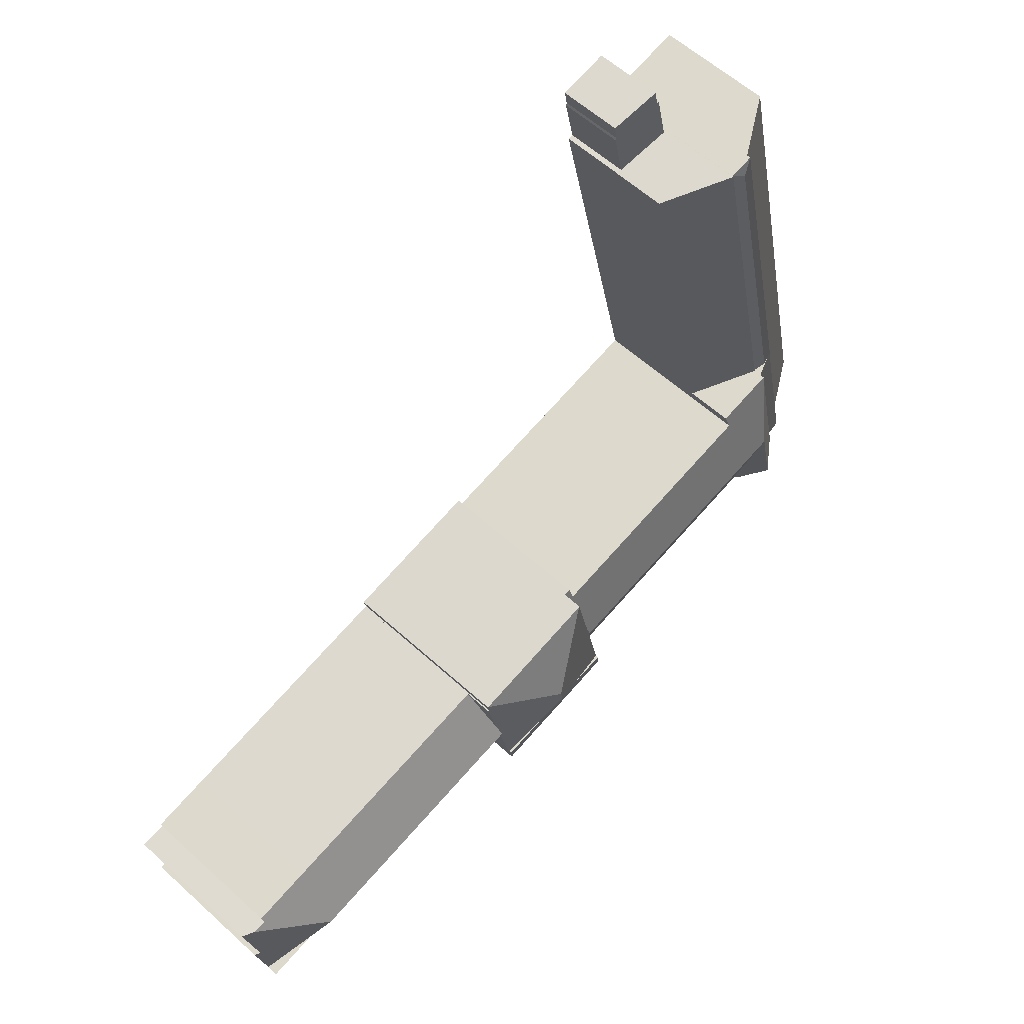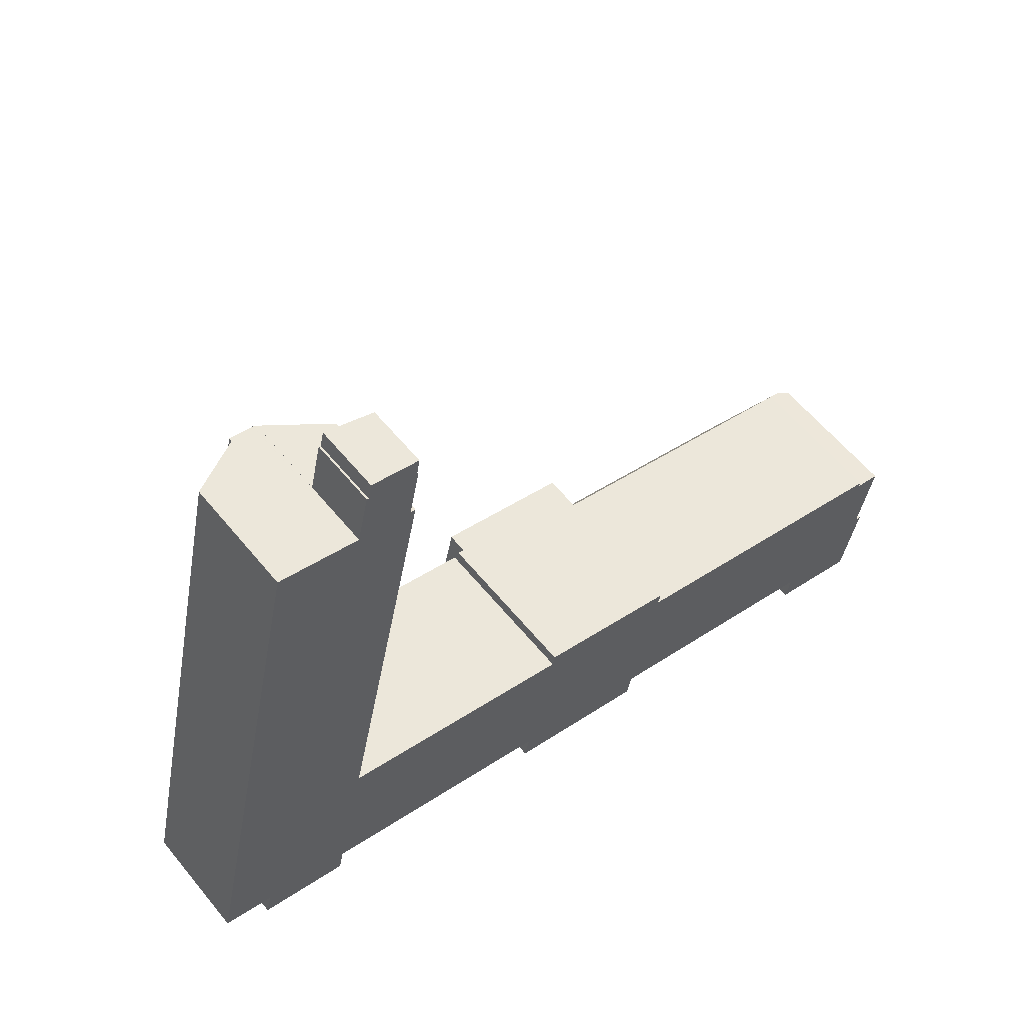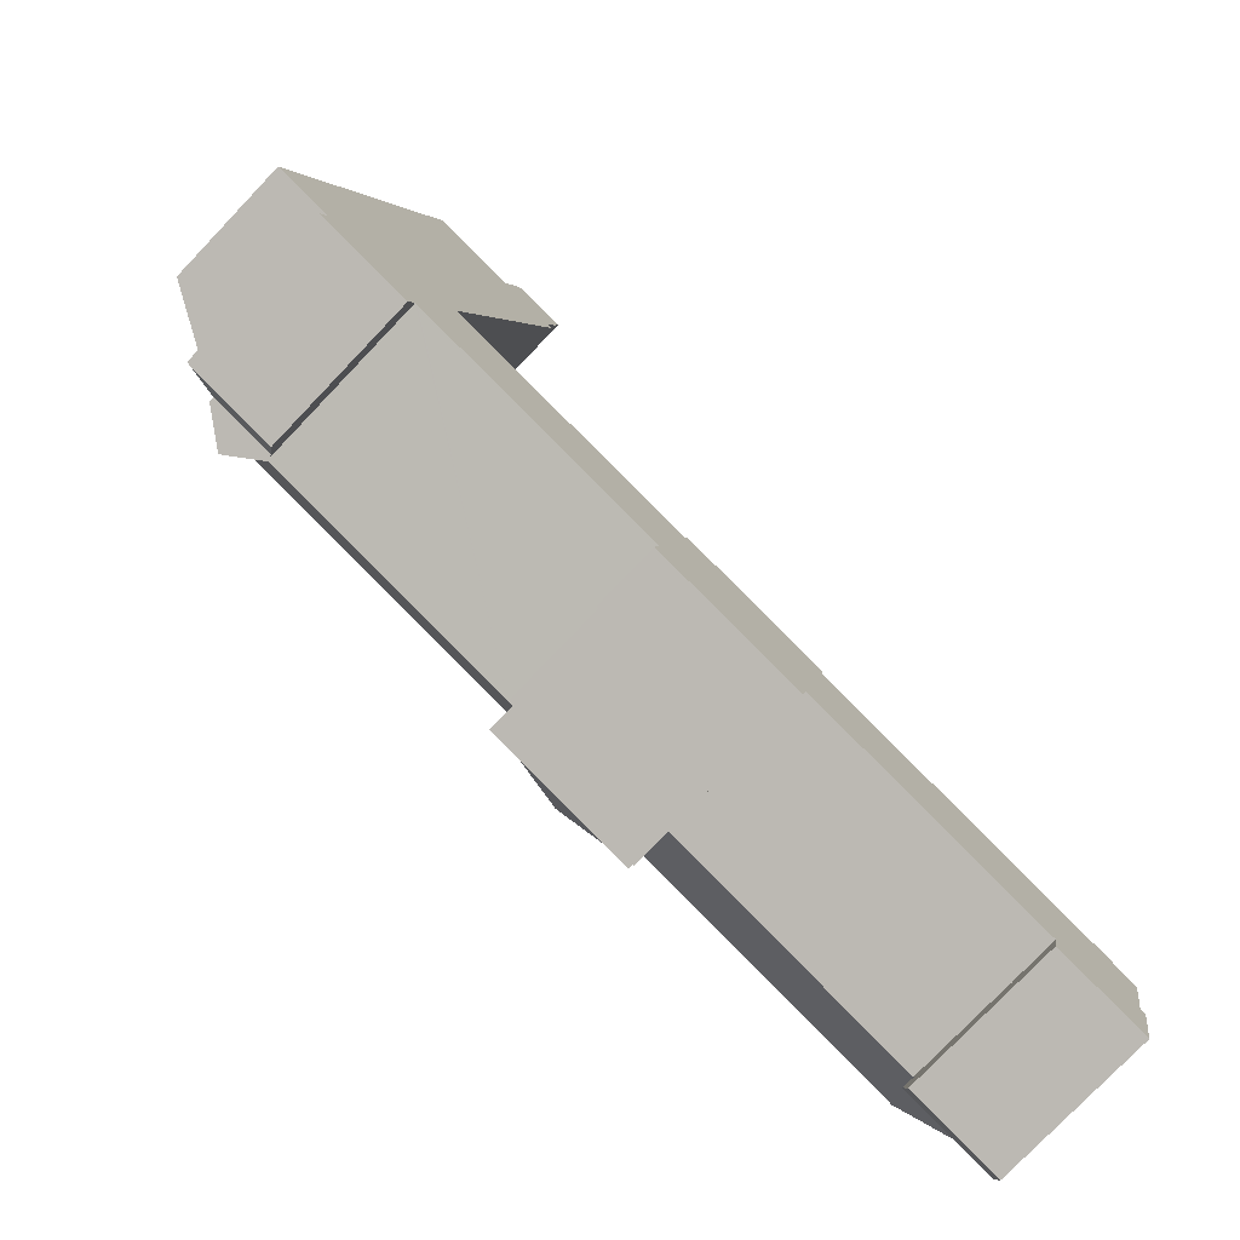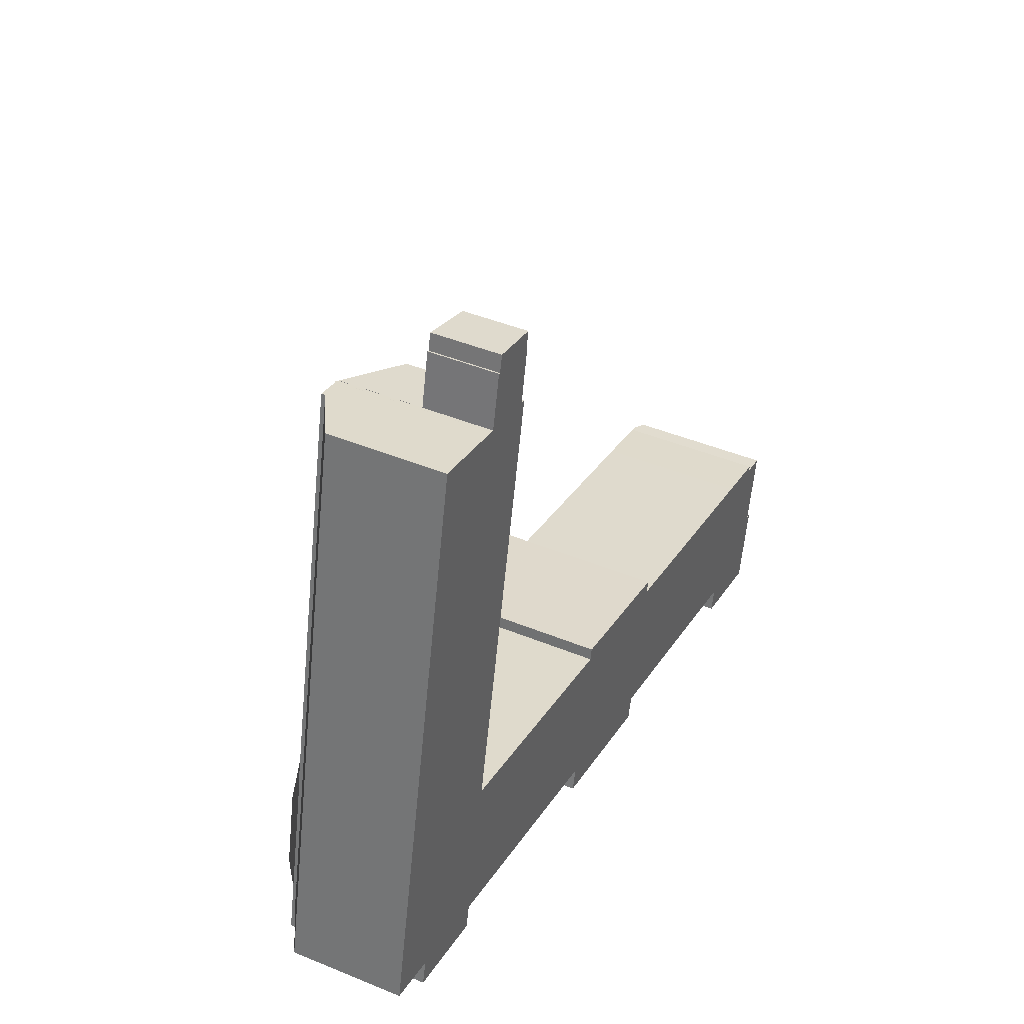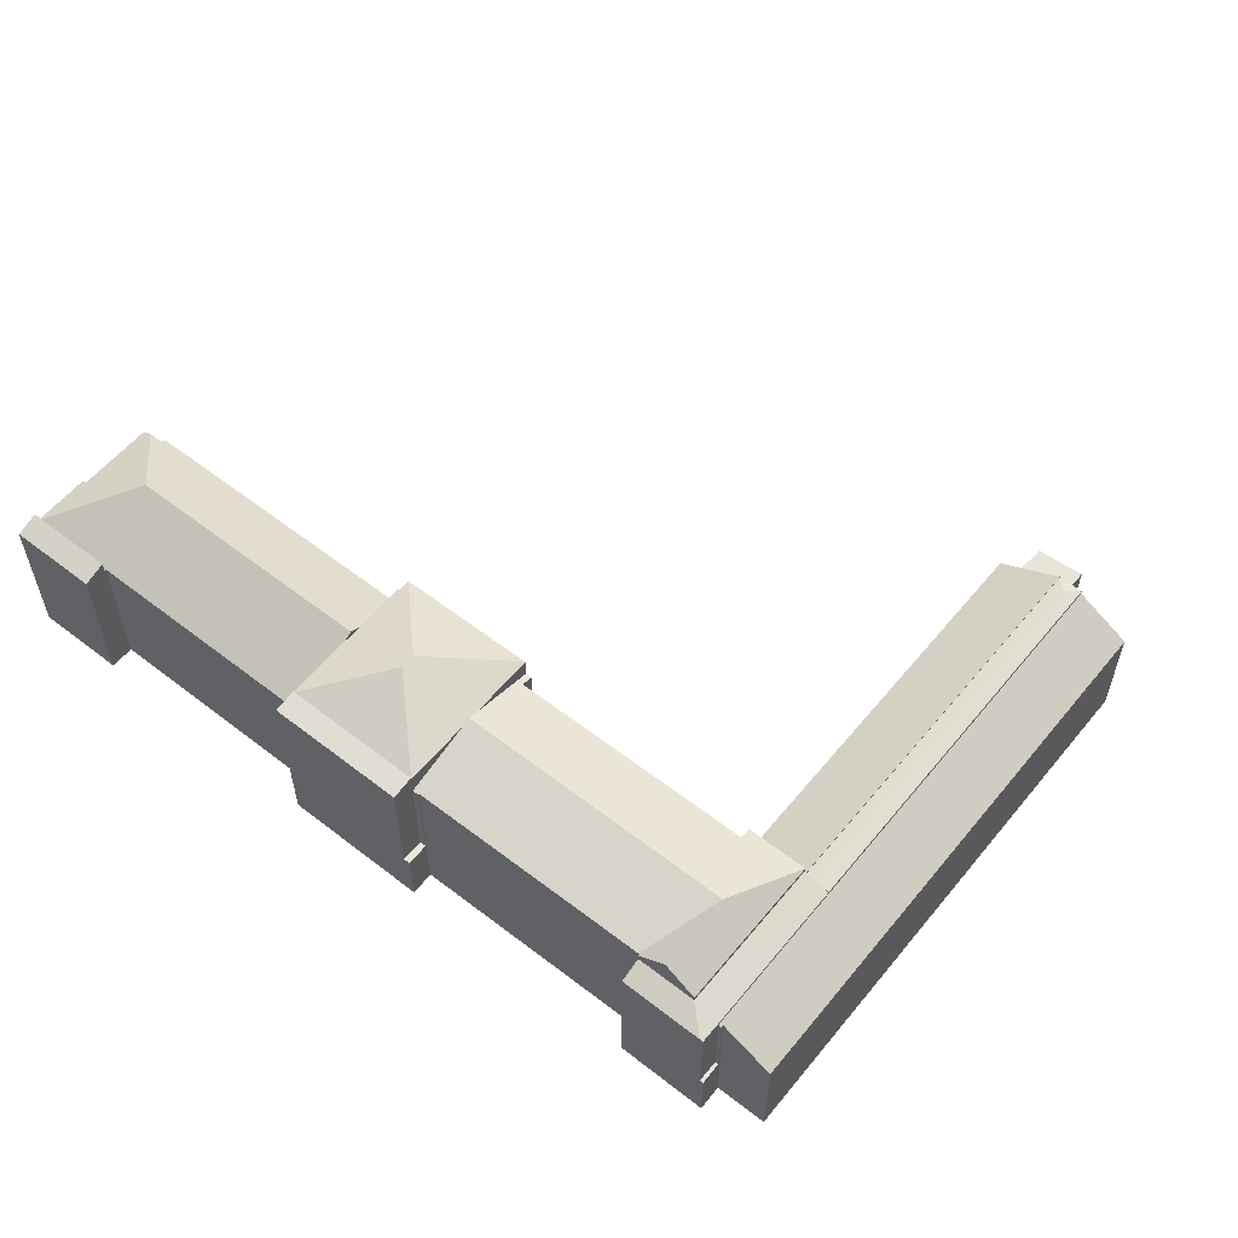
<metadata>
{"format":"obj","ext":"obj","renderer":"f3d","projection":"perspective","resolution":1024,"background":"white","views":[{"elev":58.6,"azim":133.2,"up":"+Z"},{"elev":58.4,"azim":-38.8,"up":"+Z"},{"elev":-77.6,"azim":-43.7,"up":"+Z"},{"elev":42.8,"azim":-63.8,"up":"+Z"},{"elev":57.4,"azim":-129.0,"up":"+Y"}]}
</metadata>
<code>
v  106.2 18.18 -26.06
v  95.67 19.11 -20.9
v  106.7 19.11 -23.29
v  95.07 18.18 -23.68
v  95.67 1.28e-15 -20.9
v  95.07 1.45e-15 -23.68
v  106.7 1.426e-15 -23.29
v  106.2 1.595e-15 -26.06
v  6.172 17.31 -1.664
v  10.65 17.53 17.29
v  6.553 17.53 -1.746
v  6.242 17.32 -1.367
v  0 13.7 8.391e-16
v  3.527 13.71 16.37
v  21.19 17.53 66.18
v  4.033 13.71 18.71
v  4.984 13.7 23.13
v  12.97 13.7 60.19
v  14.57 13.7 67.61
v  14.57 13.7 67.62
v  0 0 0
v  12.97 -3.686e-15 60.19
v  14.57 -4.14e-15 67.61
v  4.984 -1.416e-15 23.13
v  3.527 -1.002e-15 16.37
v  4.033 -1.146e-15 18.71
v  14.57 -4.14e-15 67.62
v  6.242 8.37e-17 -1.367
v  6.172 1.019e-16 -1.664
v  21.19 -4.053e-15 66.18
v  10.65 -1.059e-15 17.29
v  6.553 1.069e-16 -1.746
v  25.97 8.08 71.83
v  26.2 8.058 71.76
v  25.87 8.08 71.36
v  31.75 7.416 63.94
v  31.13 7.474 64.11
v  31.76 7.416 64.01
v  24.57 8.084 65.47
v  32.39 7.478 70.26
v  32.28 7.493 70.56
v  32.64 7.498 72.52
v  26.64 8.057 73.78
v  25.97 -4.398e-15 71.83
v  26.2 -4.394e-15 71.76
v  26.64 -4.518e-15 73.78
v  32.64 -4.441e-15 72.52
v  31.13 -3.926e-15 64.11
v  31.76 -3.919e-15 64.01
v  24.57 -4.009e-15 65.47
v  25.87 -4.37e-15 71.36
v  32.28 -4.321e-15 70.56
v  32.39 -4.302e-15 70.26
v  31.75 -3.915e-15 63.94
v  52.4 22.24 8.207
v  50.52 22.2 -0.053
v  52.3 22.2 8.23
v  59.1 25.53 -2.158
v  50.28 22.2 -1.187
v  58.72 25.53 -3.929
v  50.03 22.2 -2.322
v  48.24 22.2 -10.71
v  54.68 22.25 7.704
v  69.34 22.28 4.465
v  67.83 22.2 -3.564
v  69.06 22.27 2.977
v  69.22 22.2 2.941
v  65.55 22.2 -14.23
v  65.45 22.24 -14.21
v  67.26 22.2 -6.235
v  69.4 22.26 4.454
v  67.54 22.2 -4.899
v  65.43 22.24 -14.3
v  65.41 22.2 -14.4
v  52.3 -5.039e-16 8.23
v  48.24 6.556e-16 -10.71
v  50.28 7.268e-17 -1.187
v  50.52 3.245e-18 -0.053
v  50.03 1.422e-16 -2.322
v  69.4 -2.727e-16 4.454
v  54.68 -4.717e-16 7.704
v  52.4 -5.025e-16 8.207
v  69.34 -2.734e-16 4.465
v  69.06 -1.823e-16 2.977
v  69.22 -1.801e-16 2.941
v  67.26 3.818e-16 -6.235
v  65.55 8.713e-16 -14.23
v  67.83 2.182e-16 -3.564
v  67.54 3e-16 -4.899
v  65.45 8.7e-16 -14.21
v  65.41 8.816e-16 -14.4
v  65.43 8.756e-16 -14.3
v  24.19 18 65.53
v  22.36 18.41 64.33
v  24.18 18 65.54
v  13.83 17.98 16.61
v  12.24 18.42 16.95
v  21.19 18 66.18
v  11.31 18.17 17.15
v  10.65 17.98 17.29
v  24.18 -4.013e-15 65.54
v  24.19 -4.013e-15 65.53
v  13.83 -1.017e-15 16.61
v  12.24 -1.038e-15 16.95
v  11.31 -1.05e-15 17.15
v  15.64 22.55 6.26
v  17.15 19.88 -4.024
v  13.62 22.55 -3.265
v  17.21 19.88 -3.759
v  17.39 19.74 -3.8
v  9.797 19.66 -2.443
v  13.83 19.66 16.61
v  51.48 19.69 8.411
v  52.3 19.7 8.23
v  51.2 20.14 6.917
v  21.15 20.13 13.43
v  50.28 22.55 -1.187
v  19.46 22.55 5.438
v  20.96 20.13 13.47
v  21.29 19.66 15
v  47.48 19.66 -10.54
v  48.24 19.66 -10.71
v  47.5 19.7 -10.43
v  17.5 19.74 -3.823
v  17.21 2.302e-16 -3.759
v  17.39 2.327e-16 -3.8
v  17.5 2.341e-16 -3.823
v  47.5 6.386e-16 -10.43
v  17.15 2.464e-16 -4.024
v  9.797 1.496e-16 -2.443
v  13.62 1.999e-16 -3.265
v  47.48 6.456e-16 -10.54
v  20.96 -8.25e-16 13.47
v  21.29 -9.187e-16 15
v  51.2 -4.235e-16 6.917
v  51.48 -5.15e-16 8.411
v  21.15 -8.225e-16 13.43
v  99.36 22.95 -11.74
v  106.8 17.7 -23.1
v  106.8 17.7 -23.18
v  107.6 18.08 -15.77
v  108.3 17.69 -15.91
v  109.7 18.08 -6.247
v  108.2 18.87 -5.993
v  95.67 17.64 -20.9
v  106.7 17.64 -23.29
v  95.71 17.76 -20.69
v  97.64 22.95 -11.37
v  95.66 17.76 -20.68
v  65.55 17.75 -14.23
v  67.54 22.95 -4.899
v  106.5 18.9 -5.674
v  99.36 18.55 -3.484
v  99.32 18.55 -3.477
v  69.22 18.57 2.941
v  106.6 18.55 -5.05
v  109.7 3.825e-16 -6.247
v  107.6 9.655e-16 -15.77
v  108.3 9.741e-16 -15.91
v  106.8 1.414e-15 -23.1
v  106.8 1.42e-15 -23.18
v  106.5 3.474e-16 -5.674
v  106.6 3.092e-16 -5.05
v  99.32 2.129e-16 -3.477
v  99.36 2.133e-16 -3.484
v  108.2 3.67e-16 -5.993
v  95.71 1.267e-15 -20.69
v  95.66 1.266e-15 -20.68
v  47.65 22.09 -13.47
v  65.41 22.56 -14.4
v  64.82 22.09 -17.15
v  48.24 22.57 -10.71
v  47.65 8.247e-16 -13.47
v  64.82 1.05e-15 -17.15
v  9.797 19.11 -2.443
v  9.23 18.05 -5.12
v  6.324 18.05 -4.505
v  13.37 18.05 -5.995
v  13.62 19.11 -3.265
v  16.1 18.06 -6.572
v  17.15 19.1 -4.024
v  16.59 18.06 -6.676
v  6.553 17.92 -1.746
v  5.974 17.92 -4.431
v  10.65 17.93 17.29
v  12.24 18.51 16.95
v  13.83 19.1 16.61
v  16.59 4.088e-16 -6.676
v  6.324 2.759e-16 -4.505
v  5.974 2.713e-16 -4.431
v  16.1 4.024e-16 -6.572
v  13.37 3.671e-16 -5.995
v  9.23 3.135e-16 -5.12
v  5.974 7.407 -4.431
v  6.172 7.407 -1.664
v  6.553 7.407 -1.746
v  5.543 7.407 -4.34
v  5.543 2.657e-16 -4.34
v  24.57 17.91 65.45
v  24.57 17.91 65.47
v  31.75 13.78 63.94
v  13.83 18.12 16.61
v  21.29 13.84 15
v  24.19 18.12 65.53
v  24.57 -4.008e-15 65.45
v  47.65 7.407 -13.47
v  47.48 7.407 -10.54
v  48.24 7.407 -10.71
v  46.81 7.407 -13.29
v  46.81 8.138e-16 -13.29
g defaultobject
f 1 2 3
f 2 1 4
f 4 5 2
f 5 4 6
f 5 3 2
f 3 5 7
f 7 1 3
f 1 7 8
f 8 4 1
f 4 8 6
f 6 7 5
f 7 6 8
f 9 10 11
f 10 9 12
f 10 12 13
f 10 13 14
f 10 14 15
f 15 14 16
f 15 16 17
f 15 17 18
f 15 18 19
f 15 19 20
f 21 14 13
f 14 21 16
f 16 21 17
f 17 21 18
f 18 21 19
f 19 21 22
f 19 22 23
f 22 21 24
f 24 21 25
f 24 25 26
f 23 20 19
f 20 23 27
f 9 28 12
f 28 9 29
f 20 30 15
f 30 20 27
f 30 10 15
f 10 30 31
f 10 31 11
f 11 31 32
f 32 9 11
f 9 32 29
f 28 13 12
f 13 28 21
f 23 30 27
f 30 23 31
f 31 23 22
f 31 22 24
f 31 24 26
f 31 26 32
f 32 26 25
f 32 25 28
f 28 25 21
f 32 28 29
f 33 34 35
f 36 37 38
f 37 36 39
f 37 39 40
f 40 39 41
f 41 39 42
f 42 39 35
f 42 35 34
f 42 34 43
f 44 34 33
f 34 44 45
f 46 42 43
f 42 46 47
f 48 38 37
f 38 48 49
f 45 43 34
f 43 45 46
f 50 35 39
f 35 50 33
f 33 50 44
f 44 50 51
f 47 41 42
f 41 47 52
f 52 40 41
f 40 52 53
f 53 37 40
f 37 53 48
f 49 36 38
f 36 49 54
f 36 50 39
f 50 36 54
f 54 48 50
f 48 54 49
f 50 48 53
f 50 53 51
f 51 53 52
f 51 52 47
f 51 47 45
f 45 47 46
f 44 51 45
f 55 56 57
f 56 55 58
f 56 58 59
f 59 58 60
f 59 60 61
f 61 60 62
f 63 58 55
f 58 63 64
f 65 66 67
f 68 69 70
f 66 64 71
f 64 66 58
f 58 66 65
f 58 65 72
f 58 72 60
f 60 72 70
f 60 70 69
f 60 69 73
f 62 73 74
f 73 62 60
f 56 75 57
f 75 56 59
f 75 59 61
f 75 61 62
f 75 62 76
f 75 76 77
f 75 77 78
f 77 76 79
f 57 63 55
f 63 57 75
f 63 75 64
f 64 75 71
f 71 75 80
f 80 75 81
f 81 75 82
f 80 81 83
f 84 67 66
f 67 84 85
f 71 84 66
f 84 71 80
f 85 65 67
f 65 85 72
f 72 85 70
f 70 85 68
f 68 85 86
f 68 86 87
f 86 85 88
f 86 88 89
f 90 73 69
f 73 90 74
f 74 90 91
f 91 90 92
f 68 90 69
f 90 68 87
f 91 62 74
f 62 91 76
f 86 90 87
f 92 76 91
f 76 92 79
f 79 92 90
f 79 90 86
f 79 86 89
f 79 89 77
f 77 89 88
f 77 88 78
f 78 88 75
f 75 88 84
f 84 88 85
f 75 84 82
f 82 84 83
f 83 84 80
f 82 83 81
f 93 94 95
f 94 93 96
f 94 96 97
f 94 98 95
f 99 94 97
f 94 99 100
f 94 100 98
f 100 30 98
f 30 100 31
f 98 101 95
f 101 98 30
f 101 93 95
f 93 101 102
f 102 96 93
f 96 102 103
f 96 99 97
f 99 96 103
f 99 103 100
f 100 103 104
f 100 104 31
f 31 104 105
f 104 30 31
f 30 104 102
f 102 104 103
f 106 107 108
f 107 106 109
f 109 106 110
f 111 106 108
f 106 111 112
f 56 113 114
f 113 56 115
f 115 56 116
f 116 56 117
f 116 117 118
f 116 118 119
f 119 112 120
f 112 119 118
f 112 118 106
f 121 61 122
f 61 121 117
f 117 121 123
f 123 118 117
f 118 123 124
f 118 124 110
f 118 110 106
f 110 125 109
f 125 110 124
f 125 124 123
f 125 123 126
f 126 123 127
f 127 123 128
f 107 111 108
f 111 107 129
f 111 129 130
f 130 129 131
f 76 121 122
f 121 76 132
f 125 107 109
f 107 125 129
f 120 133 119
f 133 120 134
f 75 56 114
f 56 75 117
f 117 75 61
f 61 75 122
f 122 75 76
f 76 75 78
f 76 78 77
f 76 77 79
f 130 112 111
f 112 130 103
f 135 113 115
f 113 135 136
f 121 128 123
f 128 121 132
f 103 120 112
f 120 103 134
f 133 116 119
f 116 133 115
f 115 133 135
f 135 133 137
f 113 75 114
f 75 113 136
f 103 133 134
f 136 78 75
f 78 136 135
f 78 135 137
f 78 137 79
f 79 137 76
f 76 137 128
f 128 137 127
f 127 137 133
f 127 133 103
f 127 103 125
f 125 103 130
f 127 125 126
f 125 130 129
f 129 130 131
f 132 76 128
f 138 139 140
f 139 138 141
f 139 141 142
f 141 138 143
f 143 138 144
f 145 140 146
f 140 145 138
f 138 145 147
f 138 147 148
f 148 147 149
f 148 149 150
f 148 150 70
f 148 70 151
f 138 152 144
f 152 138 153
f 153 138 154
f 154 138 155
f 155 138 148
f 155 148 151
f 155 151 65
f 153 156 152
f 157 141 143
f 141 157 158
f 159 139 142
f 139 159 140
f 140 159 146
f 146 159 7
f 7 159 160
f 7 160 161
f 156 162 152
f 162 156 163
f 158 142 141
f 142 158 159
f 85 154 155
f 154 85 164
f 154 164 153
f 153 164 156
f 156 164 165
f 156 165 163
f 162 144 152
f 144 162 143
f 143 162 157
f 157 162 166
f 7 145 146
f 145 7 5
f 167 149 147
f 149 167 150
f 150 167 87
f 87 167 168
f 145 167 147
f 167 145 5
f 70 65 151
f 65 70 150
f 65 150 87
f 65 87 155
f 155 87 86
f 155 86 85
f 85 86 89
f 85 89 88
f 7 167 5
f 168 86 87
f 86 168 89
f 89 168 88
f 88 168 85
f 85 168 164
f 164 168 167
f 164 167 7
f 164 7 160
f 164 160 158
f 158 160 159
f 164 158 165
f 158 166 162
f 166 158 157
f 165 162 163
f 162 165 158
f 169 170 171
f 170 169 172
f 169 76 172
f 76 169 173
f 76 170 172
f 170 76 91
f 91 171 170
f 171 91 174
f 174 169 171
f 169 174 173
f 174 76 173
f 76 174 91
f 175 176 177
f 176 175 178
f 178 175 179
f 178 179 180
f 180 179 181
f 180 181 182
f 183 177 184
f 177 183 185
f 177 185 99
f 177 99 175
f 175 99 186
f 175 186 187
f 179 129 181
f 129 179 175
f 129 175 131
f 131 175 130
f 186 103 187
f 103 186 99
f 103 99 185
f 103 185 105
f 105 185 31
f 103 105 104
f 129 182 181
f 182 129 188
f 187 130 175
f 130 187 103
f 188 180 182
f 180 188 178
f 178 188 176
f 176 188 177
f 177 188 184
f 184 188 189
f 184 189 190
f 189 188 191
f 189 191 192
f 189 192 193
f 190 183 184
f 183 190 185
f 185 190 31
f 31 190 32
f 32 105 31
f 105 32 104
f 104 32 103
f 103 32 130
f 130 32 190
f 130 190 189
f 130 189 193
f 130 193 131
f 131 193 192
f 131 192 129
f 129 192 191
f 129 191 188
f 194 195 196
f 195 194 197
f 198 195 197
f 195 198 29
f 29 196 195
f 196 29 32
f 32 194 196
f 194 32 190
f 190 197 194
f 197 190 198
f 190 29 198
f 29 190 32
f 199 200 201
f 202 201 203
f 201 202 199
f 199 202 204
f 102 199 204
f 199 102 205
f 50 201 200
f 201 50 54
f 205 200 199
f 200 205 50
f 103 204 202
f 204 103 102
f 201 134 203
f 134 201 54
f 203 103 202
f 103 203 134
f 50 134 54
f 134 50 205
f 134 205 102
f 134 102 103
f 206 207 208
f 207 206 209
f 210 207 209
f 207 210 132
f 132 208 207
f 208 132 76
f 76 206 208
f 206 76 173
f 173 209 206
f 209 173 210
f 173 132 210
f 132 173 76

</code>
